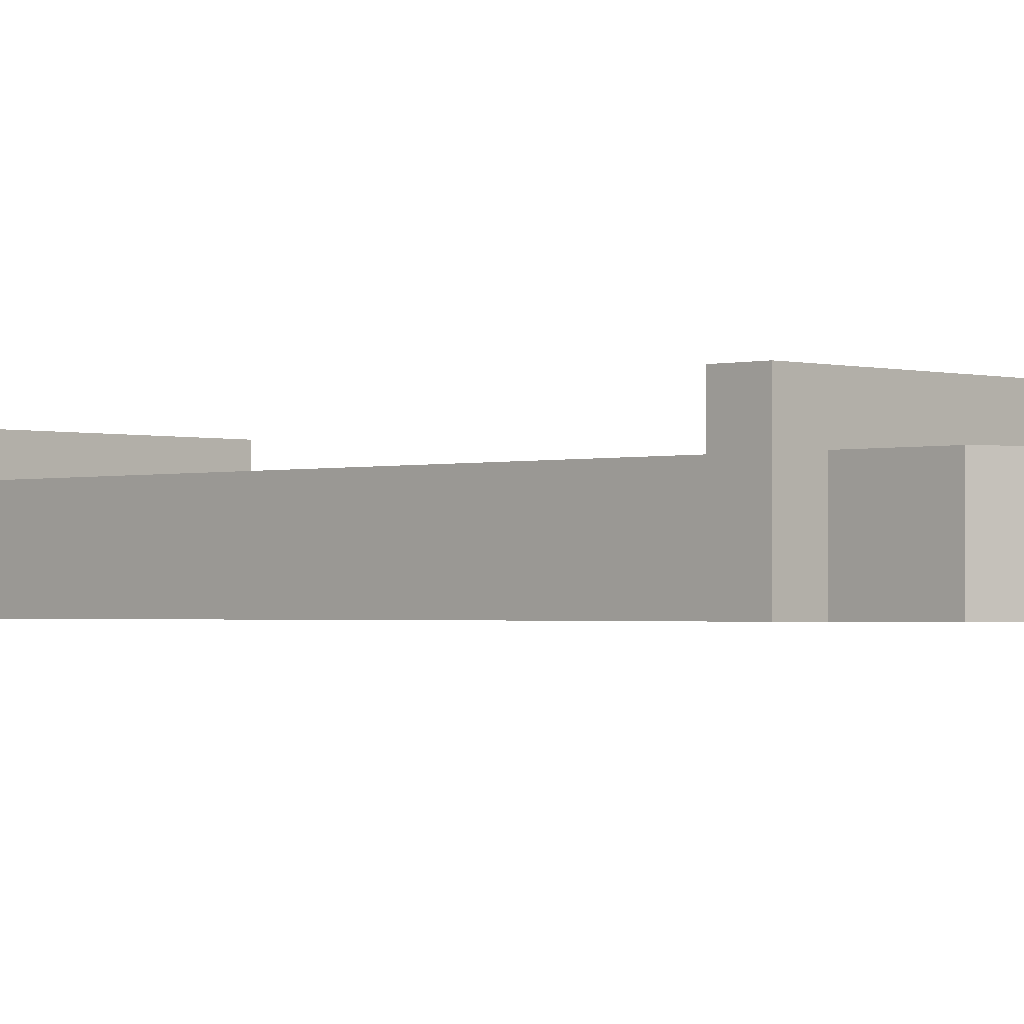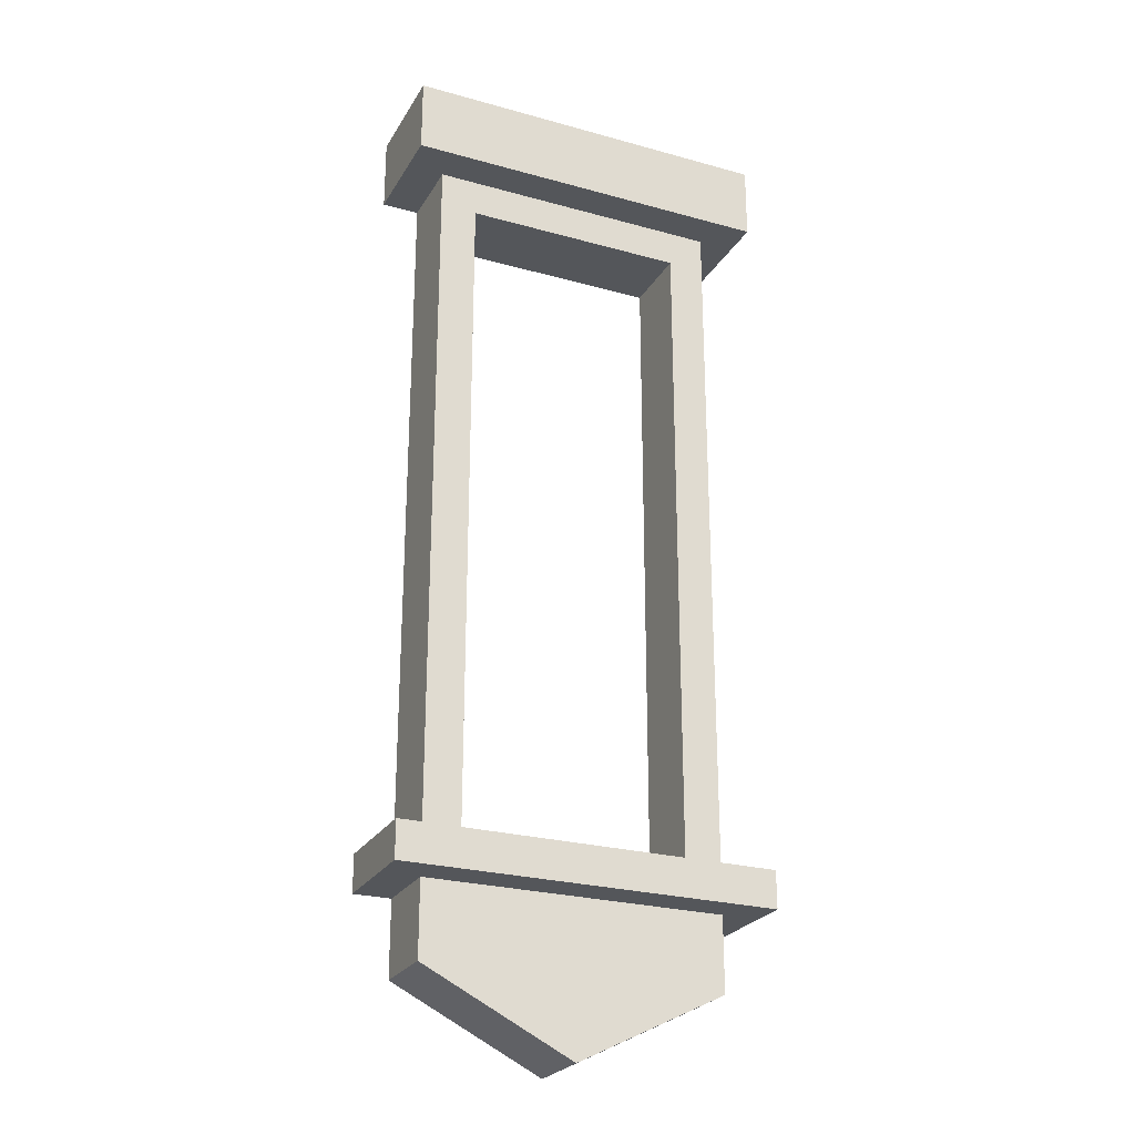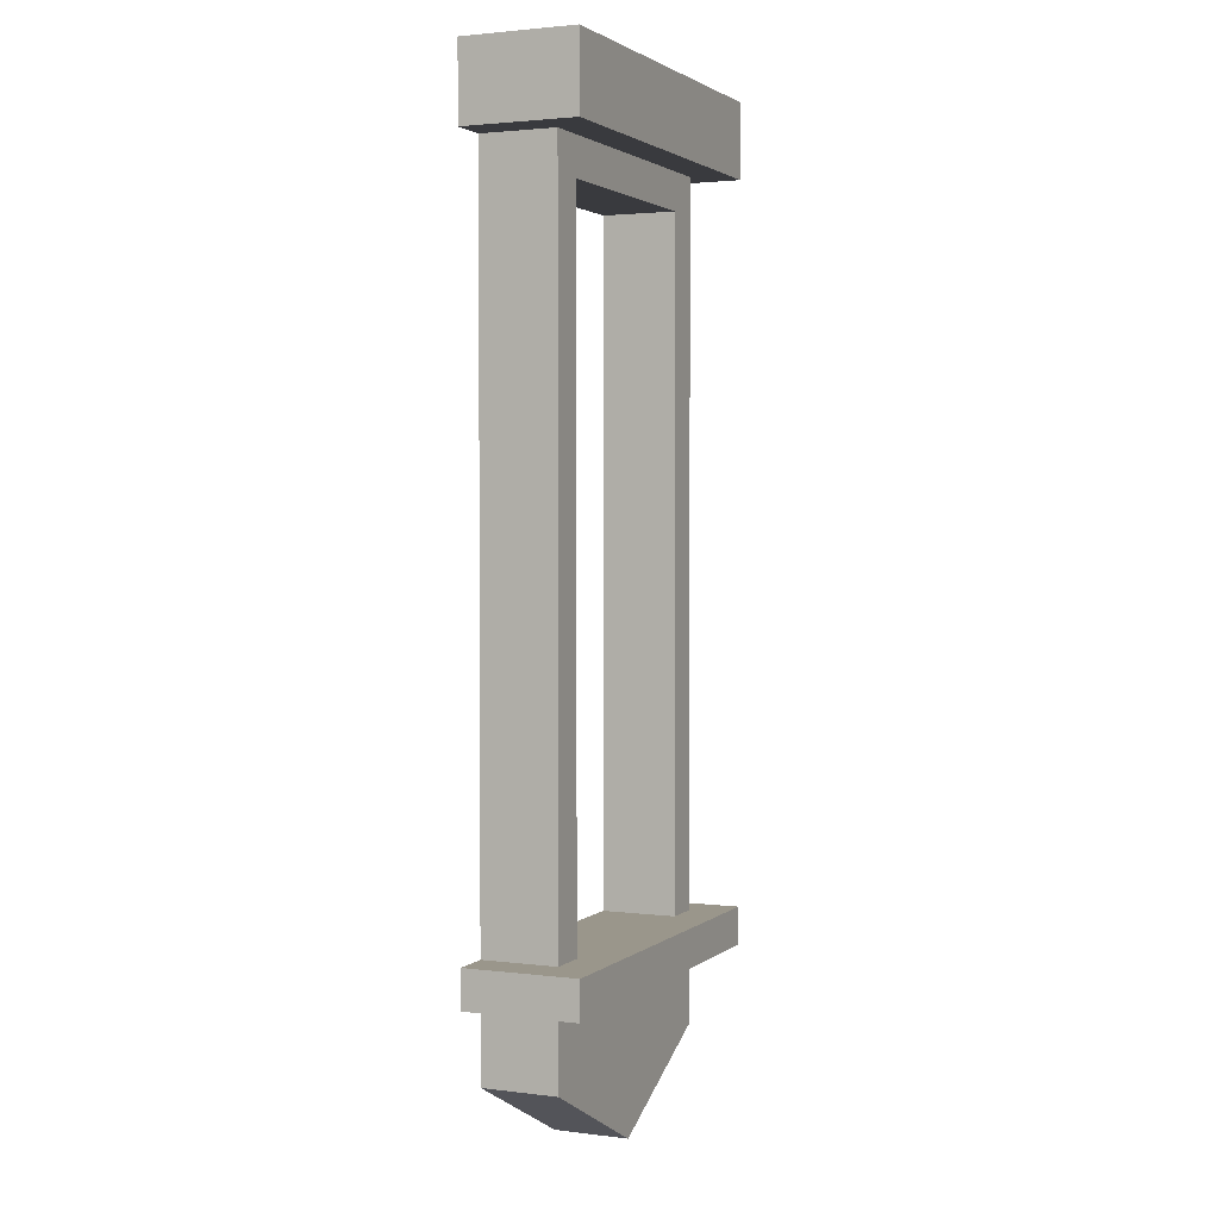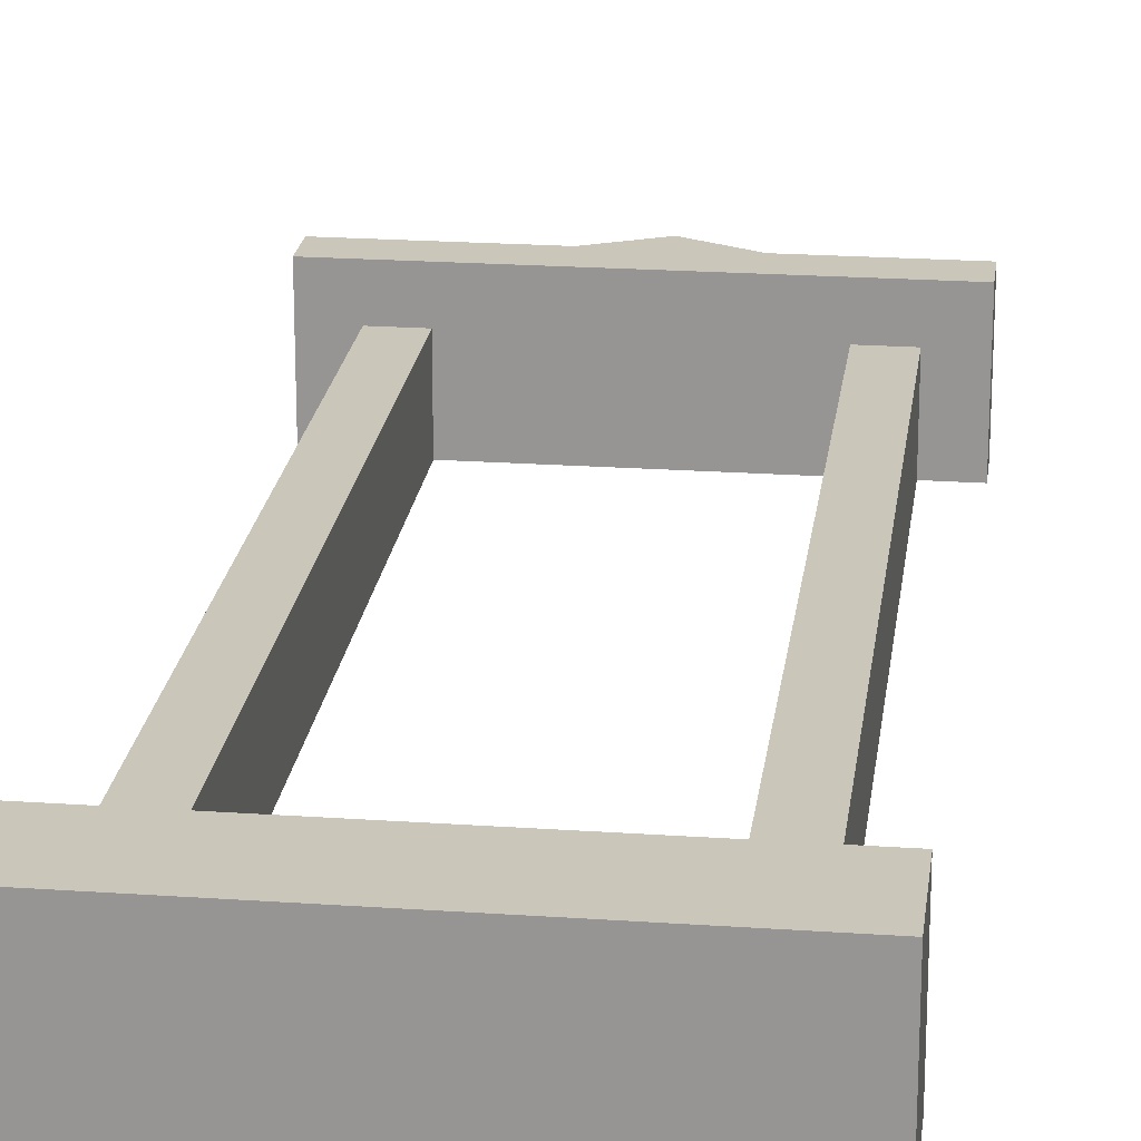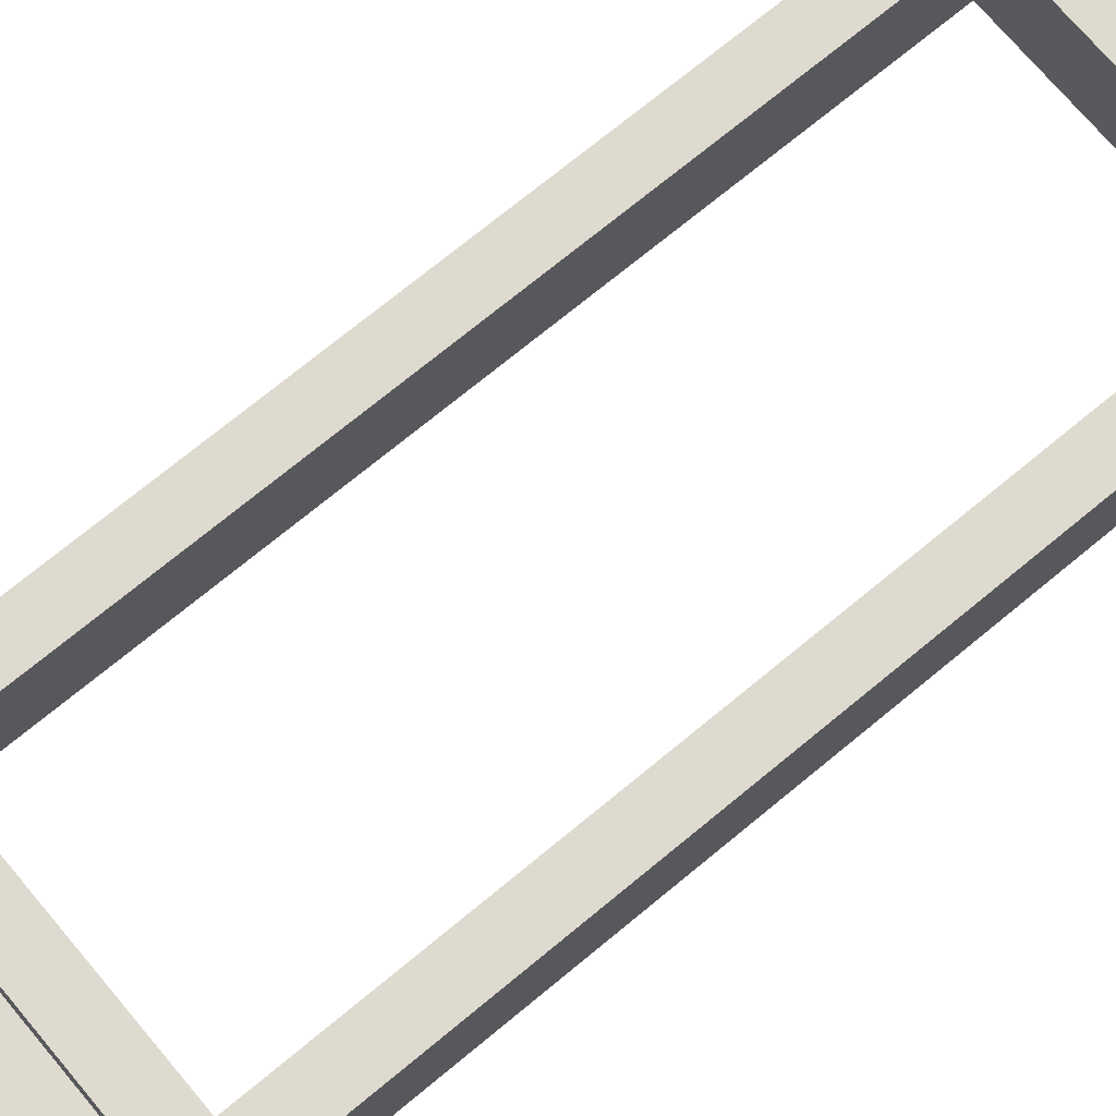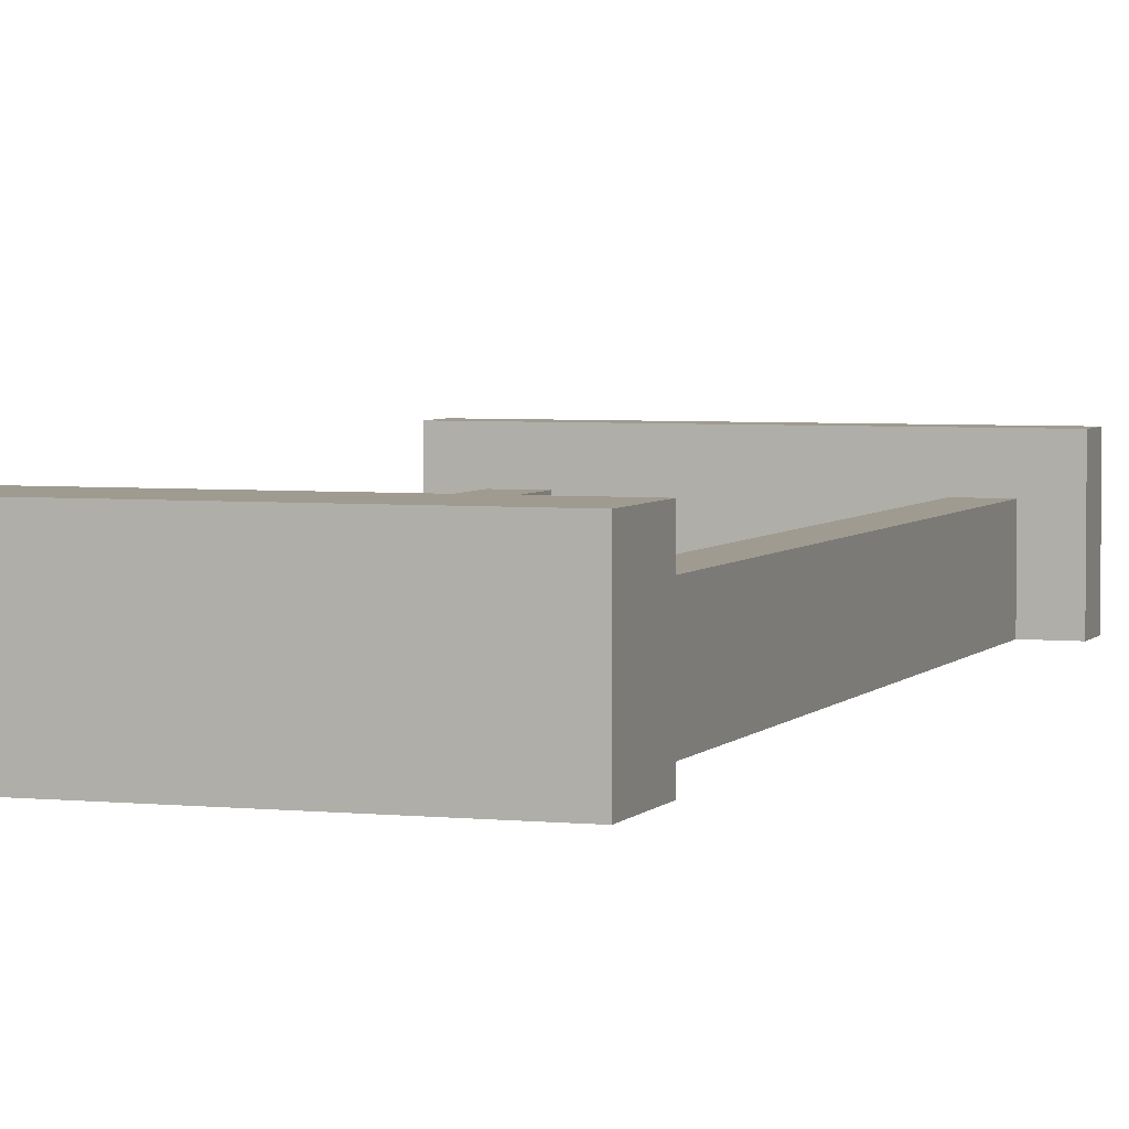
<metadata>
{"format":"obj","ext":"obj","renderer":"f3d","projection":"perspective","resolution":1024,"background":"white","views":[{"elev":-1.4,"azim":134.1,"up":"+Y"},{"elev":-25.3,"azim":155.9,"up":"+Z"},{"elev":2.4,"azim":113.9,"up":"+Z"},{"elev":21.2,"azim":7.1,"up":"+Y"},{"elev":70.9,"azim":-129.8,"up":"+Y"},{"elev":4.0,"azim":19.2,"up":"+Y"}]}
</metadata>
<code>
g pb_Mesh122726
v 9 4.368e-08 -2
v 10 -1.737e-06 -2
v 9 2 -2
v 10 2 -2
v 10 -1.737e-06 -2
v 10 3.882e-06 0
v 10 2 -2
v 10 2 -5.782e-06
v 9 -7.638e-05 -22
v 10 -7.749e-05 -22
v 9 2 -22
v 10 2 -22
v 10 -7.749e-05 -22
v 10 -7.463e-05 -21
v 10 2 -22
v 10 2 -21
v 10 -7.463e-05 -21
v 9 -7.352e-05 -21
v 10 2 -21
v 9 2 -21
v 5 -8.336e-05 -26
v 9 -8.21e-05 -24
v 5 2 -26
v 9 2 -24
v 9 -8.21e-05 -24
v 9 -7.638e-05 -22
v 9 2 -24
v 9 2 -22
v 1 -6.746e-05 -22
v 1 -7.318e-05 -24
v 1 2 -22
v 1 2 -24
v 1 -7.318e-05 -24
v 5 -8.336e-05 -26
v 1 2 -24
v 5 2 -26
v 1.205e-06 -6.348e-05 -21
v 1.247e-06 -6.634e-05 -22
v 3.435e-06 2 -21
v 3.478e-06 2 -22
v 1 -6.46e-05 -21
v 1.205e-06 -6.348e-05 -21
v 1 2 -21
v 3.435e-06 2 -21
v 1.247e-06 -6.634e-05 -22
v 1 -6.746e-05 -22
v 3.478e-06 2 -22
v 1 2 -22
v 9 -7.352e-05 -21
v 9 4.368e-08 -2
v 9 2 -21
v 9 2 -2
v 1 1.459e-06 -2
v 1 -6.46e-05 -21
v 1 2 -2
v 1 2 -21
v 0 2.276e-06 -2
v 1 1.459e-06 -2
v 2.444e-06 2 -2
v 1 2 -2
v 0 4.104e-08 0
v 0 2.276e-06 -2
v 2.384e-06 2 -5.782e-06
v 2.444e-06 2 -2
v 10 3.882e-06 0
v 0 4.104e-08 0
v 10 2 -5.782e-06
v 2.384e-06 2 -5.782e-06
v 5 2 -26
v 9 2 -24
v 9 2 -22
v 1 2 -22
v 1 2 -24
v 9 3 -22
v 10 3 -22
v 10 3 -21
v 1 3 -22
v 4.55e-06 3 -21
v 4.593e-06 3 -22
v 1 3 -21
v 9 3 -21
v 9 2 -22
v 10 2 -22
v 9 3 -22
v 10 3 -22
v 10 3 -22
v 10 3 -21
v 4.55e-06 3 -21
v 4.593e-06 3 -22
v 3.478e-06 2 -22
v 1 2 -22
v 4.593e-06 3 -22
v 1 3 -22
v 1 2 -21
v 3.435e-06 2 -21
v 1 3 -21
v 4.55e-06 3 -21
v 9 2 -21
v 9 3 -21
v 10 2 -21
v 10 3 -21
v 3.636e-06 3 -2
v 1 3 -2
v 3.576e-06 3 -8.672e-06
v 9 3 -2
v 10 3 -2
v 10 3 -8.672e-06
v 3.636e-06 3 -2
v 1 3 -2
v 3.576e-06 3 -8.672e-06
v 3.636e-06 3 -2
v 9 3 -2
v 10 3 -2
v 10 2 -5.782e-06
v 10 3 -2
v 10 3 -8.672e-06
v 10 3 -8.672e-06
v 3.576e-06 3 -8.672e-06
v 1 2 -21
v 9 2 -21
v 2 2 -21
v 9 2 -21
v 8 2 -21
v 2 2 -21
v 1 2 -2
v 1 2 -21
v 2 2 -3
v 2 2 -21
v 9 2 -21
v 9 2 -2
v 8 2 -21
v 8 2 -3
v 9 2 -2
v 1 2 -2
v 8 2 -3
v 2 2 -3
v 2 2 -21
v 8 2 -21
v 2 -6.571e-05 -21
v 8 -7.24e-05 -21
v 2 2 -3
v 2 2 -21
v 2 -1.073e-05 -3
v 2 -6.571e-05 -21
v 8 2 -21
v 8 2 -3
v 8 -7.24e-05 -21
v 8 -1.752e-05 -3
v 8 2 -3
v 2 2 -3
v 8 -1.752e-05 -3
v 2 -1.073e-05 -3
g pb_Mesh122726_0
f 3 2 1
f 3 4 2
f 7 6 5
f 7 8 6
f 11 10 9
f 11 12 10
f 15 14 13
f 15 16 14
f 19 18 17
f 19 20 18
f 23 22 21
f 23 24 22
f 27 26 25
f 27 28 26
f 31 30 29
f 31 32 30
f 35 34 33
f 35 36 34
f 39 38 37
f 39 40 38
f 43 42 41
f 43 44 42
f 47 46 45
f 47 48 46
f 51 50 49
f 51 52 50
f 55 54 53
f 55 56 54
f 59 58 57
f 59 60 58
f 63 62 61
f 63 64 62
f 67 66 65
f 67 68 66
f 71 70 69
f 69 73 72
f 71 69 72
f 76 75 74
f 79 78 77
f 78 80 77
f 81 77 80
f 81 74 77
f 76 74 81
f 84 83 82
f 84 85 83
f 86 16 15
f 86 87 16
f 88 40 39
f 88 89 40
f 92 91 90
f 92 93 91
f 96 95 94
f 96 97 95
f 99 94 98
f 99 96 94
f 93 82 91
f 93 84 82
f 101 98 100
f 101 99 98
f 104 103 102
f 104 105 103
f 107 106 105
f 104 107 105
f 108 60 59
f 108 109 60
f 110 64 63
f 110 111 64
f 109 3 60
f 109 112 3
f 112 4 3
f 112 113 4
f 115 114 7
f 115 116 114
f 117 68 67
f 117 118 68
f 121 120 119
f 124 123 122
f 127 126 125
f 127 128 126
f 131 130 129
f 131 132 130
f 135 134 133
f 135 136 134
f 139 138 137
f 139 140 138
f 143 142 141
f 143 144 142
f 147 146 145
f 147 148 146
f 151 150 149
f 151 152 150

</code>
